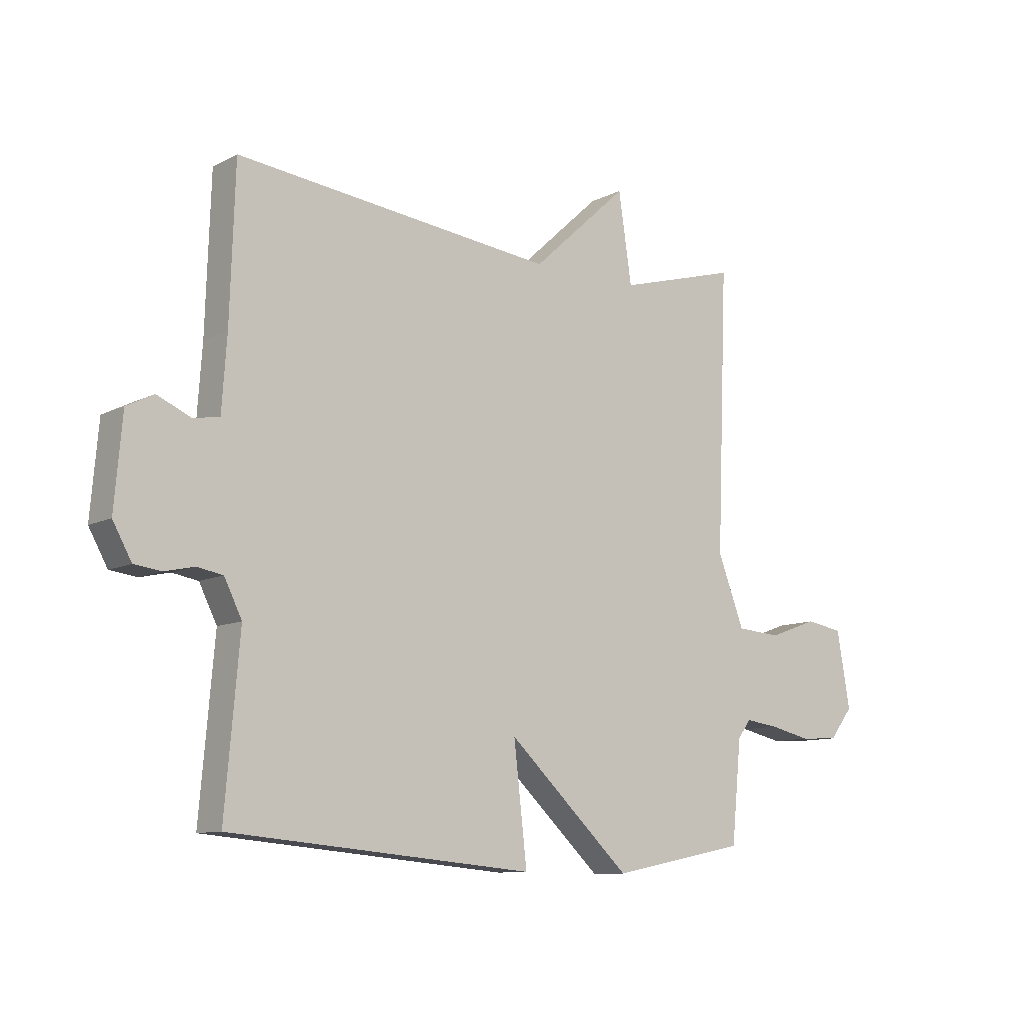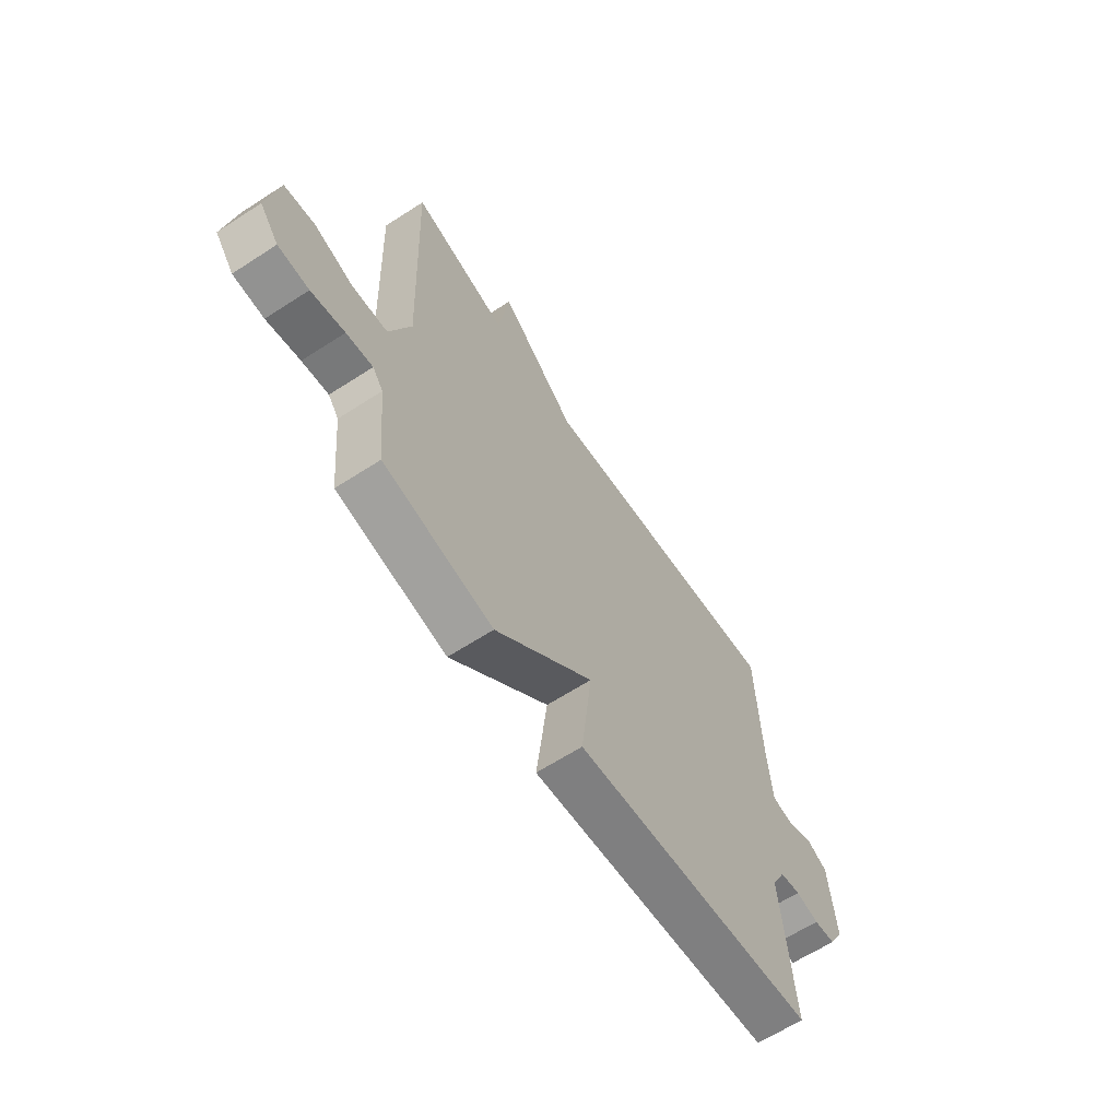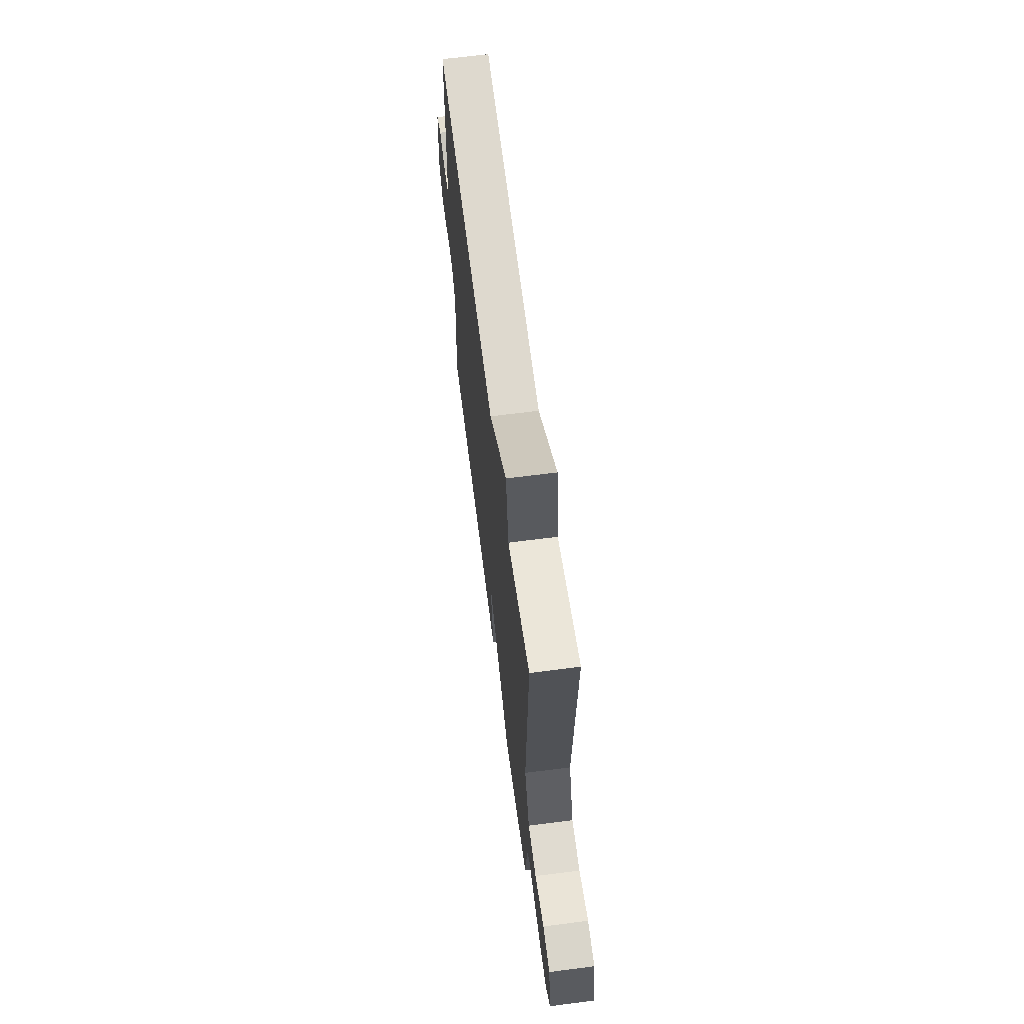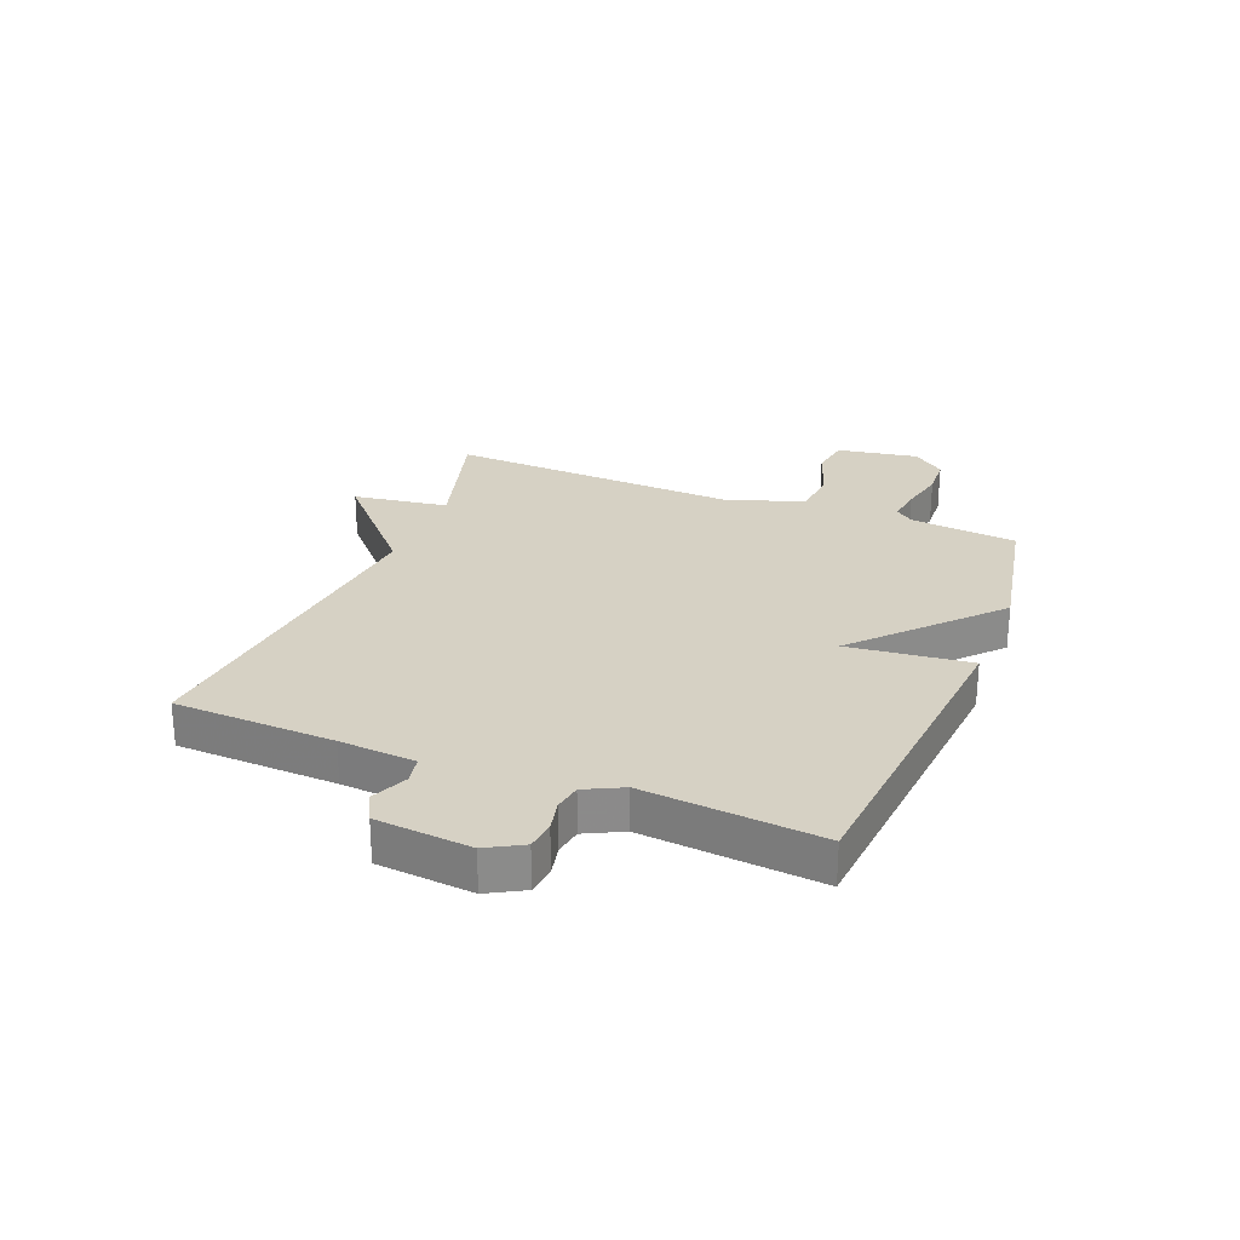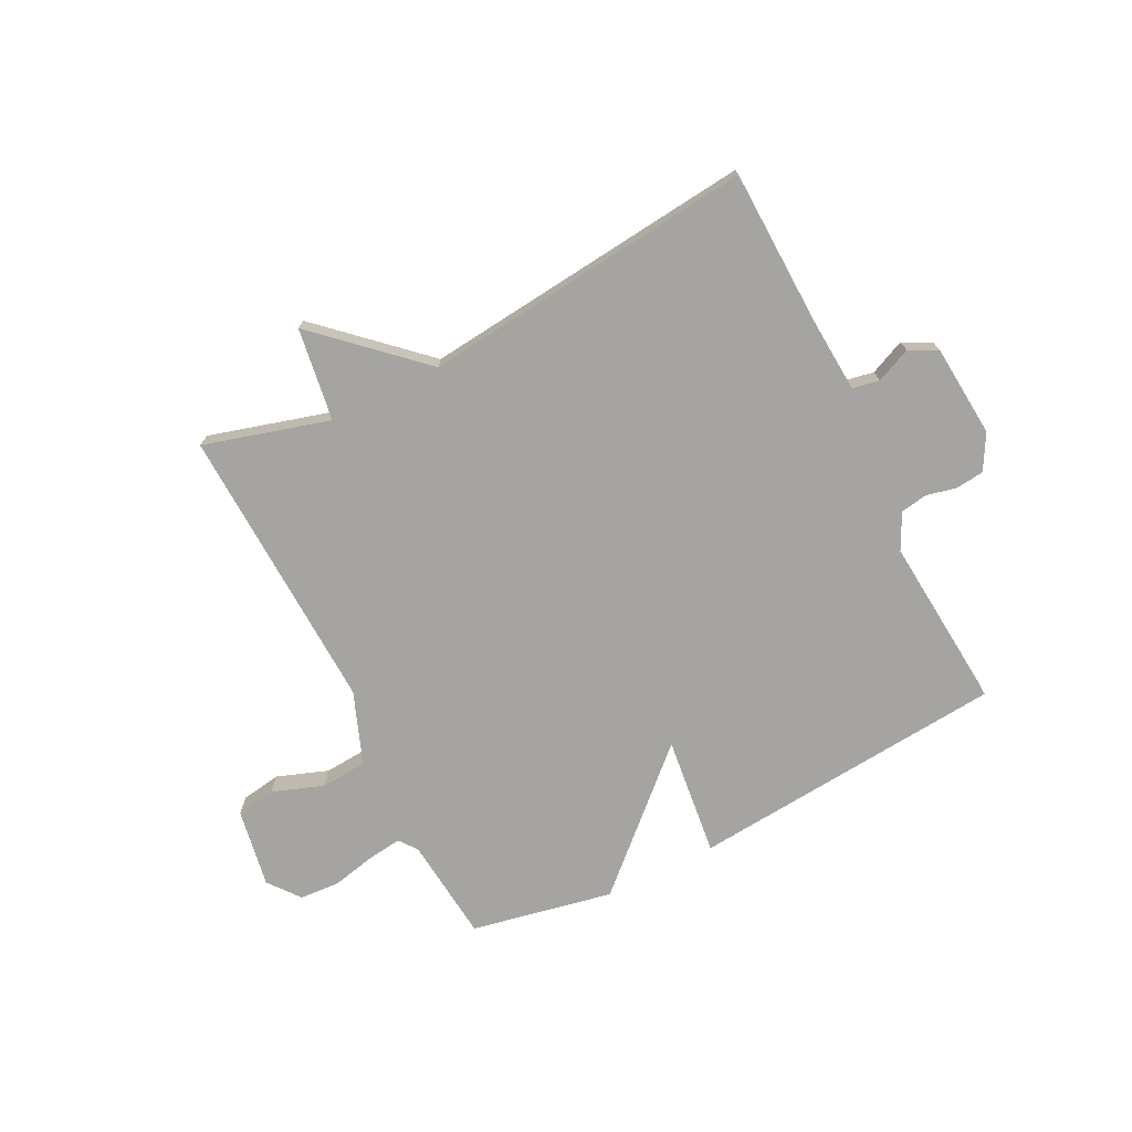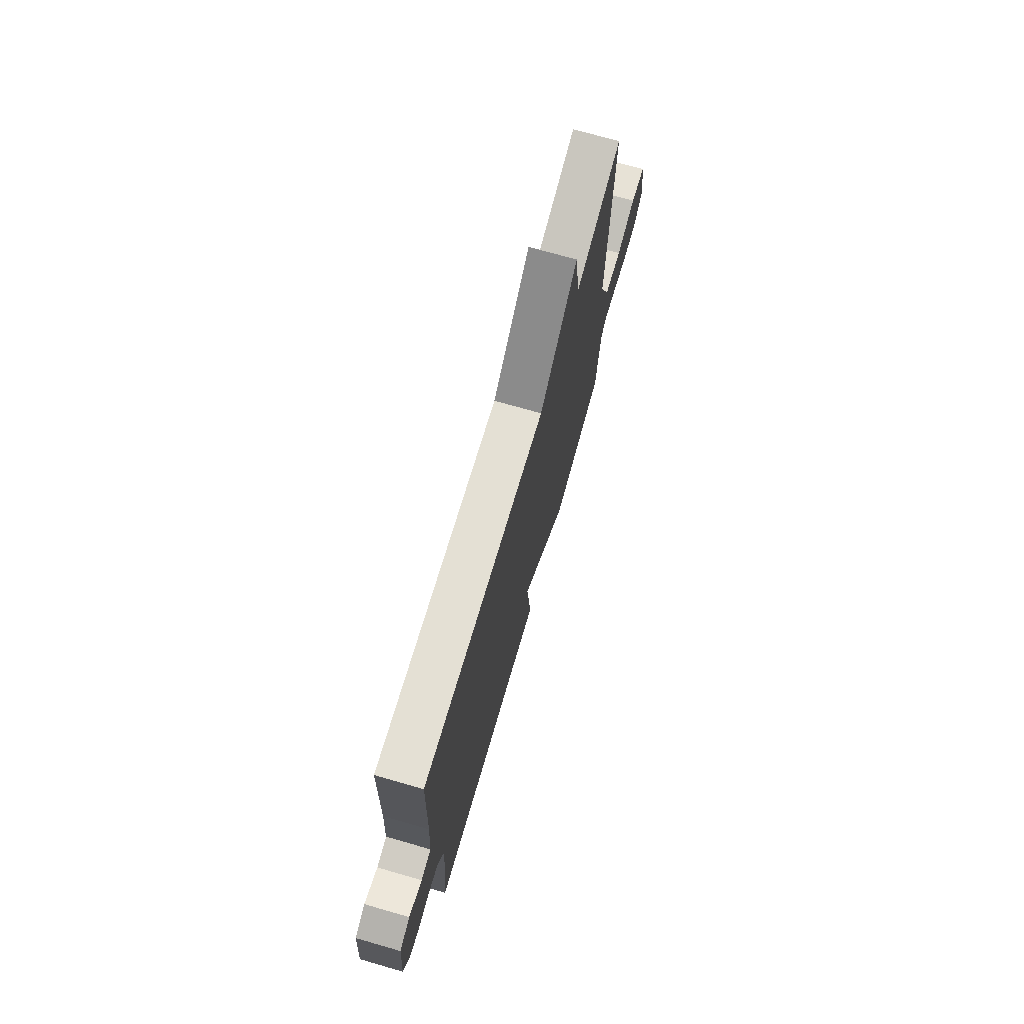
<metadata>
{"format":"obj","ext":"obj","renderer":"f3d","projection":"perspective","resolution":1024,"background":"white","views":[{"elev":-10.3,"azim":141.5,"up":"+Z"},{"elev":-63.7,"azim":-56.8,"up":"+Z"},{"elev":65.8,"azim":-97.4,"up":"+Z"},{"elev":26.7,"azim":111.8,"up":"+Y"},{"elev":-73.3,"azim":26.7,"up":"+Y"},{"elev":72.5,"azim":106.0,"up":"+Z"}]}
</metadata>
<code>
v -0.5 0.07 0.5
v -0.281 0.07 0.438
v -0.257 0.07 0.6
v -0.081 0.07 0.438
v 0.5 0.07 0.5
v 0.509 0.07 0.227
v 0.518 0.07 0.097
v 0.565 0.07 0.088
v 0.626 0.07 0.115
v 0.675 0.07 0.09
v 0.689 0.07 -0.072
v 0.655 0.07 -0.133
v 0.606 0.07 -0.139
v 0.553 0.07 -0.127
v 0.506 0.07 -0.135
v 0.474 0.07 -0.199
v 0.5 0.07 -0.5
v -0.052 0.07 -0.549
v -0.028 0.07 -0.34
v -0.252 0.07 -0.549
v -0.5 0.07 -0.5
v -0.518 0.07 -0.318
v -0.542 0.07 -0.286
v -0.602 0.07 -0.294
v -0.678 0.07 -0.311
v -0.748 0.07 -0.307
v -0.791 0.07 -0.252
v -0.767 0.07 -0.114
v -0.698 0.07 -0.103
v -0.609 0.07 -0.135
v -0.528 0.07 -0.129
v -0.48 0.07 -0.003
v -0.5 0 0.5
v -0.281 0 0.438
v -0.257 0 0.6
v -0.081 0 0.438
v 0.5 0 0.5
v 0.509 0 0.227
v 0.518 0 0.097
v 0.565 0 0.088
v 0.626 0 0.115
v 0.675 0 0.09
v 0.689 0 -0.072
v 0.655 0 -0.133
v 0.606 0 -0.139
v 0.553 0 -0.127
v 0.506 0 -0.135
v 0.474 0 -0.199
v 0.5 0 -0.5
v -0.052 0 -0.549
v -0.028 0 -0.34
v -0.252 0 -0.549
v -0.5 0 -0.5
v -0.518 0 -0.318
v -0.542 0 -0.286
v -0.602 0 -0.294
v -0.678 0 -0.311
v -0.748 0 -0.307
v -0.791 0 -0.252
v -0.767 0 -0.114
v -0.698 0 -0.103
v -0.609 0 -0.135
v -0.528 0 -0.129
v -0.48 0 -0.003
f 28 29 30
f 27 28 30
f 26 27 30
f 25 26 30
f 24 25 30
f 23 24 30 31
f 22 23 31 32
f 21 22 32
f 20 21 32
f 19 20 32
f 16 17 18 19
f 32 1 2
f 19 32 2
f 16 19 2
f 15 16 2
f 12 13 14
f 11 12 14
f 10 11 14
f 9 10 14
f 8 9 14
f 7 8 14 15
f 4 5 6
f 7 15 2
f 6 7 2
f 4 6 2
f 2 3 4
f 62 61 60
f 62 60 59
f 62 59 58
f 62 58 57
f 62 57 56
f 63 62 56 55
f 64 63 55 54
f 64 54 53
f 64 53 52
f 64 52 51
f 51 50 49 48
f 34 33 64
f 34 64 51
f 34 51 48
f 34 48 47
f 46 45 44
f 46 44 43
f 46 43 42
f 46 42 41
f 46 41 40
f 47 46 40 39
f 38 37 36
f 34 47 39
f 34 39 38
f 34 38 36
f 36 35 34
f 1 33 34 2
f 2 34 35 3
f 3 35 36 4
f 4 36 37 5
f 5 37 38 6
f 6 38 39 7
f 7 39 40 8
f 8 40 41 9
f 9 41 42 10
f 10 42 43 11
f 11 43 44 12
f 12 44 45 13
f 13 45 46 14
f 14 46 47 15
f 15 47 48 16
f 16 48 49 17
f 17 49 50 18
f 18 50 51 19
f 19 51 52 20
f 20 52 53 21
f 21 53 54 22
f 22 54 55 23
f 23 55 56 24
f 24 56 57 25
f 25 57 58 26
f 26 58 59 27
f 27 59 60 28
f 28 60 61 29
f 29 61 62 30
f 30 62 63 31
f 31 63 64 32
f 32 64 33 1

</code>
